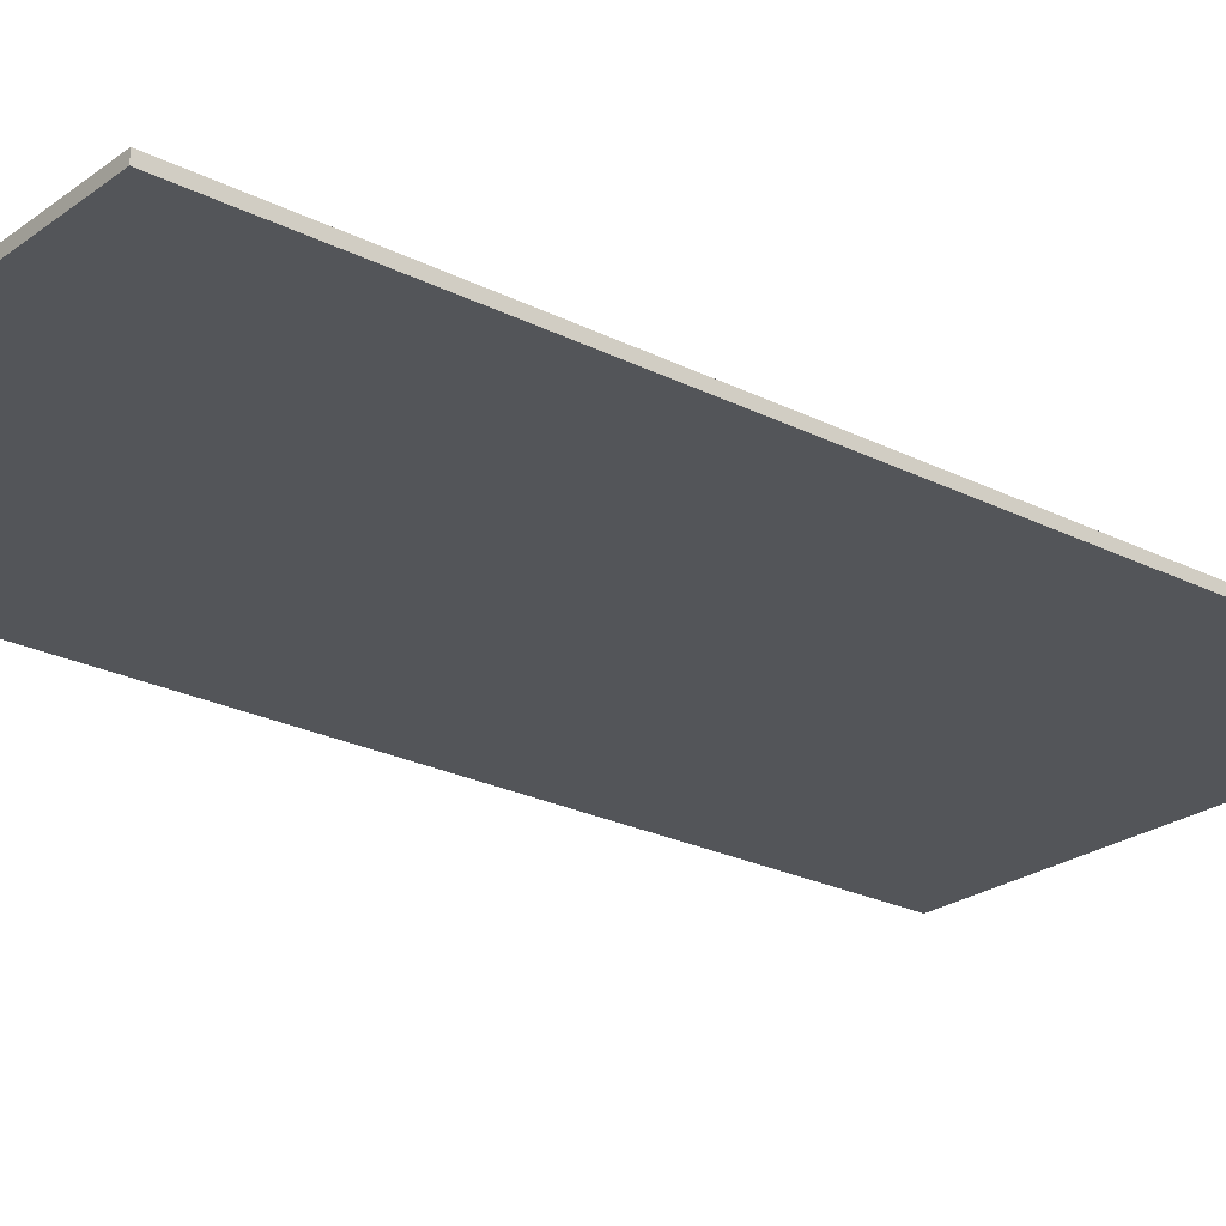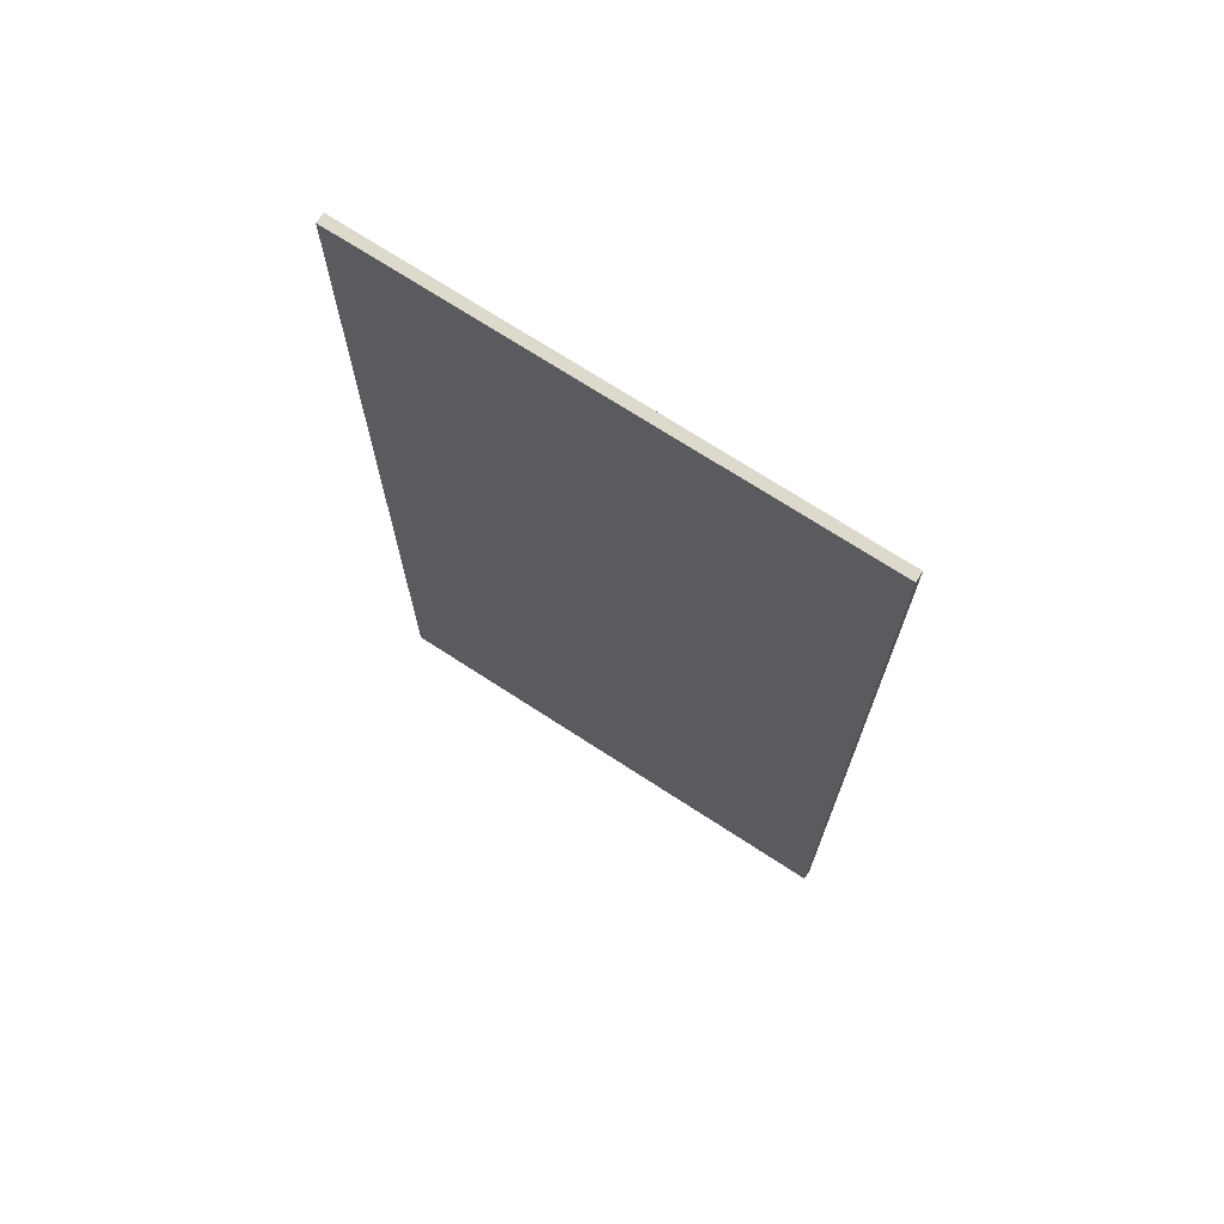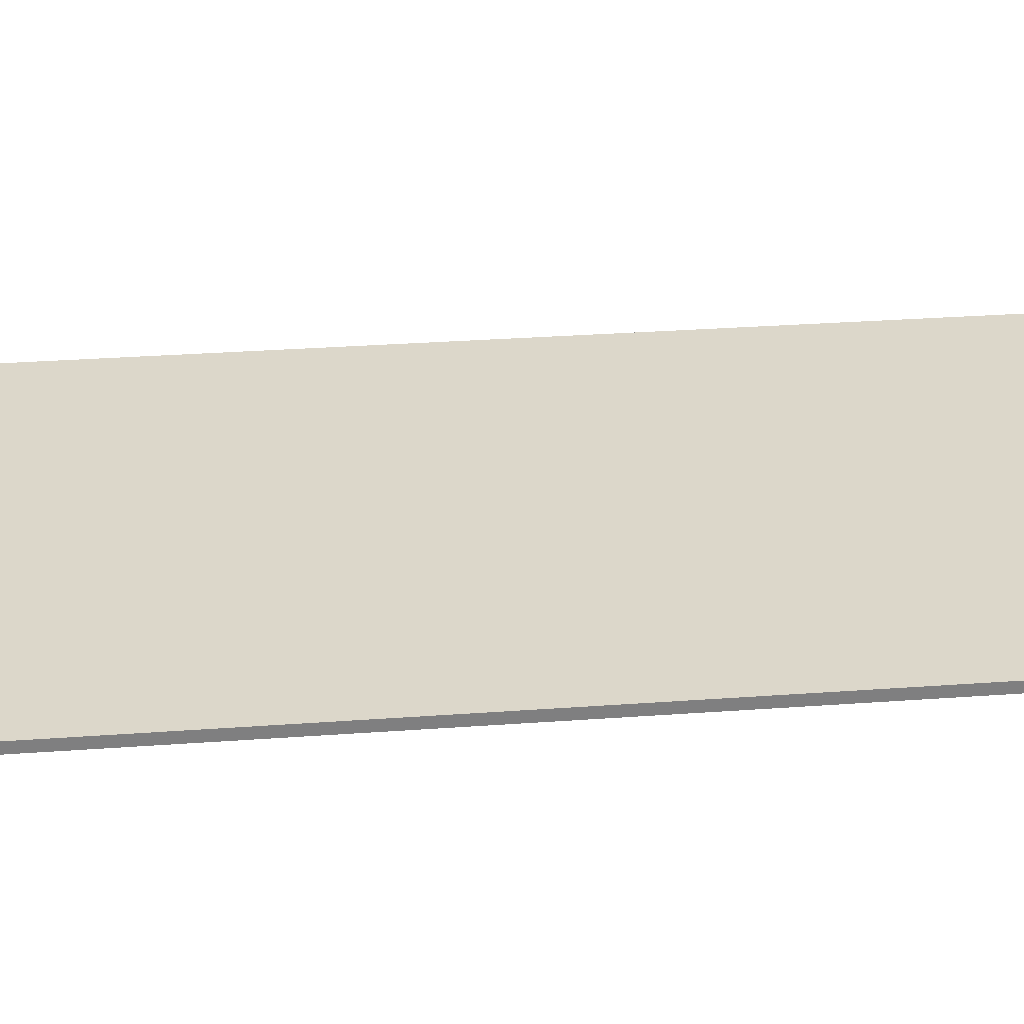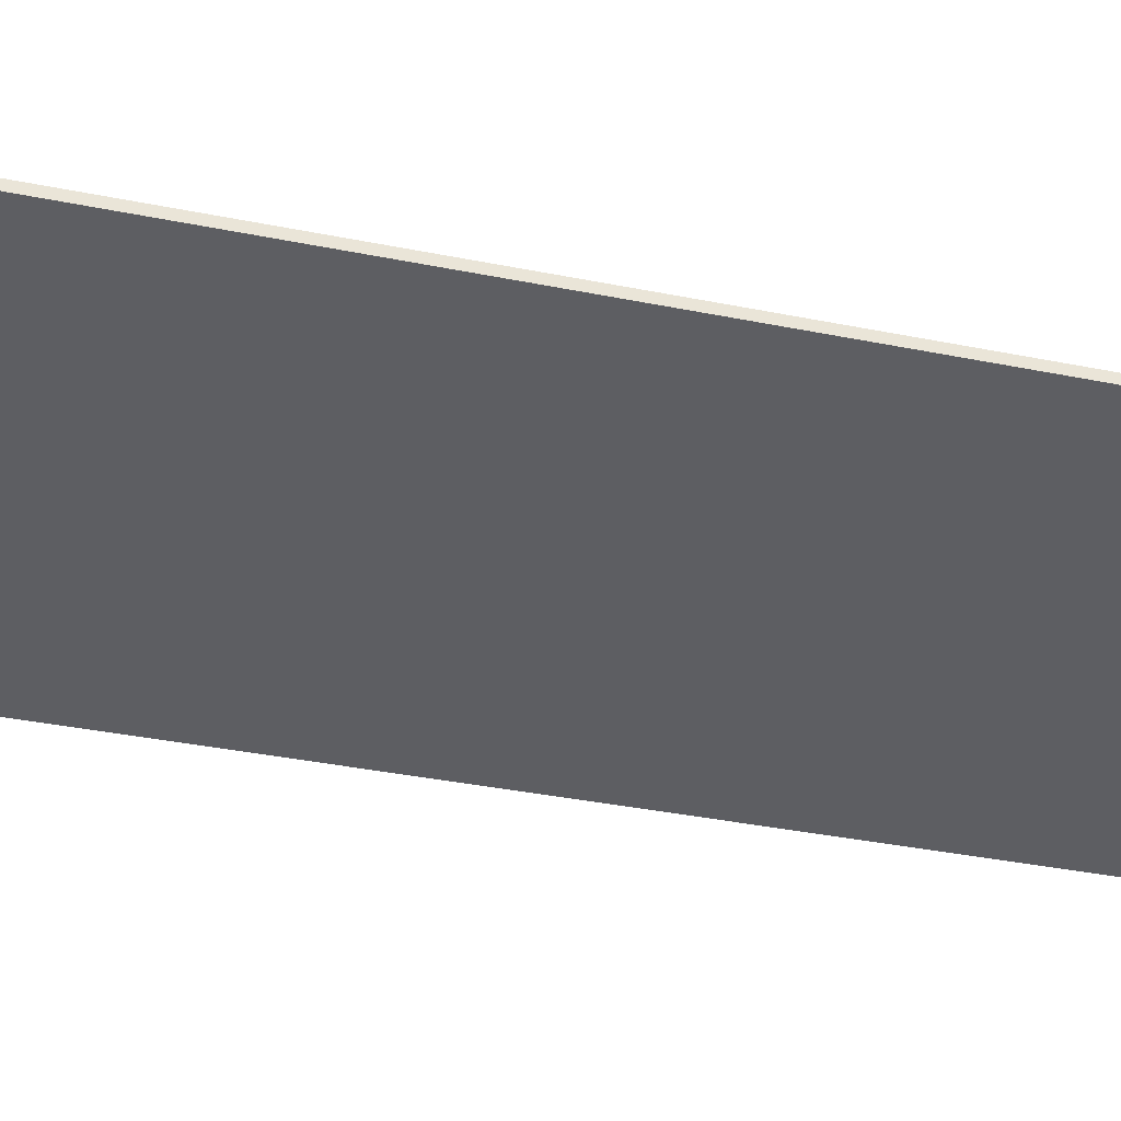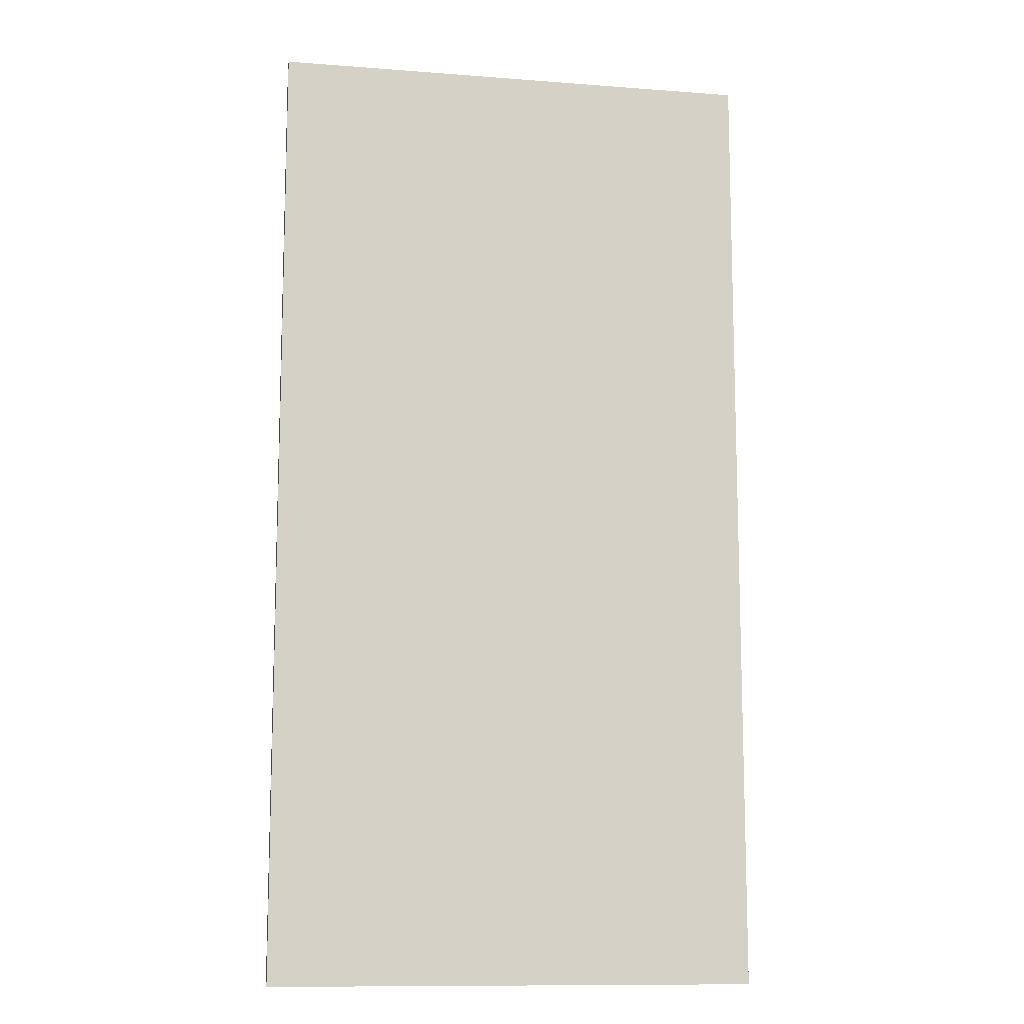
<metadata>
{"format":"obj","ext":"obj","renderer":"f3d","projection":"perspective","resolution":1024,"background":"white","views":[{"elev":-24.1,"azim":-129.8,"up":"+Y"},{"elev":71.9,"azim":33.0,"up":"+Z"},{"elev":30.7,"azim":-96.0,"up":"+Y"},{"elev":-38.4,"azim":75.8,"up":"+Y"},{"elev":-11.6,"azim":169.5,"up":"+Z"}]}
</metadata>
<code>
g default
v -2.462 -0.04983 4.983
v -2.462 0.04983 4.983
v -2.462 0.04983 -4.983
v -2.462 -0.04983 -4.983
v 2.583 0.04983 4.983
v 2.583 -0.04983 4.983
v 2.583 -0.04983 -4.983
v 2.583 0.04983 -4.983
g half_tile
f 4 1 2 3
f 1 6 5 2
f 7 6 1 4
f 8 7 4 3
f 5 8 3 2
f 6 7 8 5

</code>
